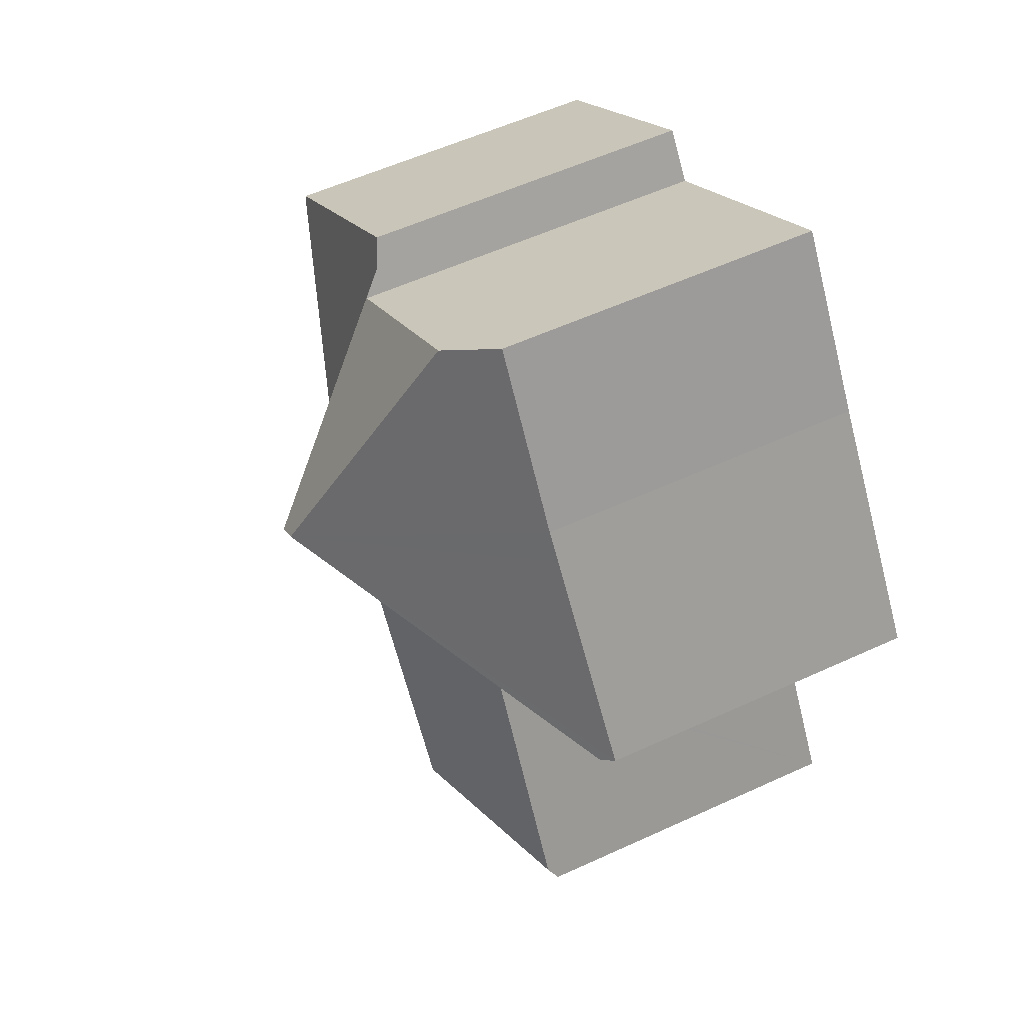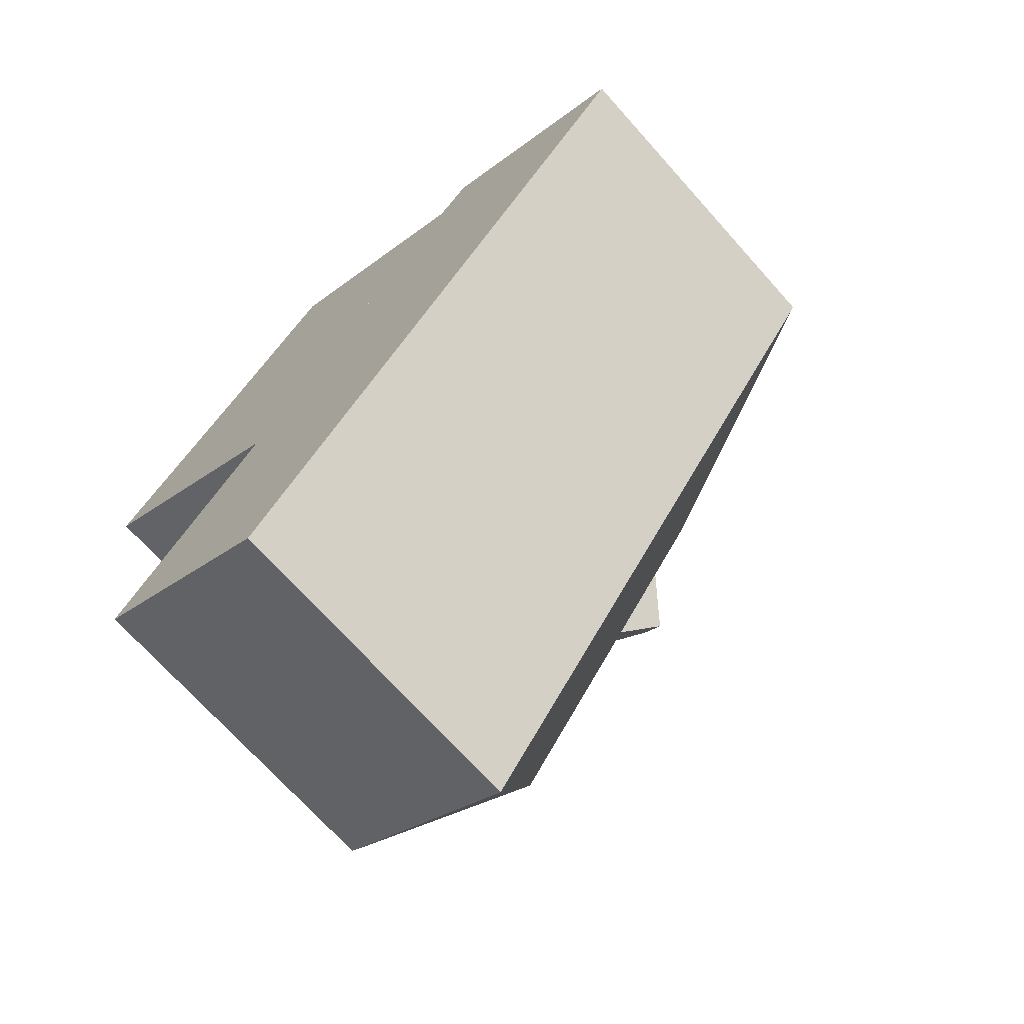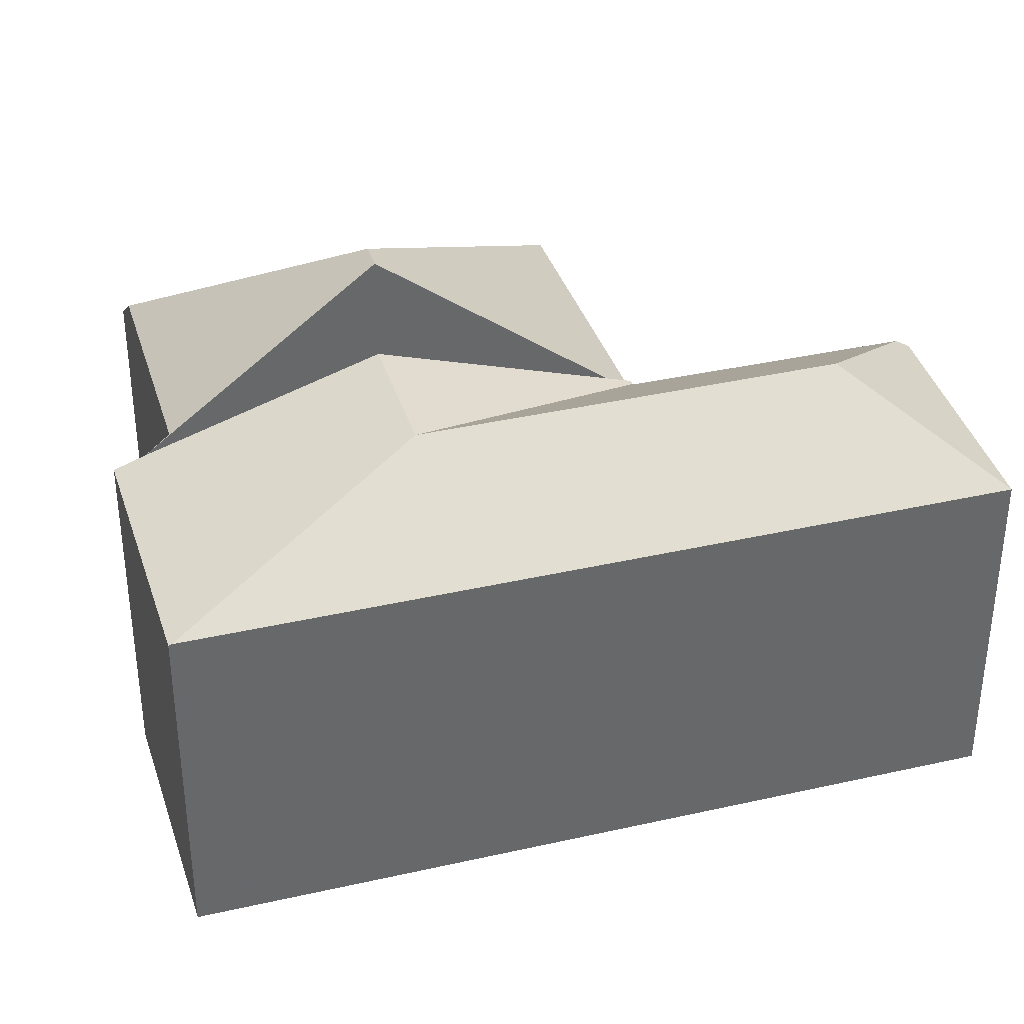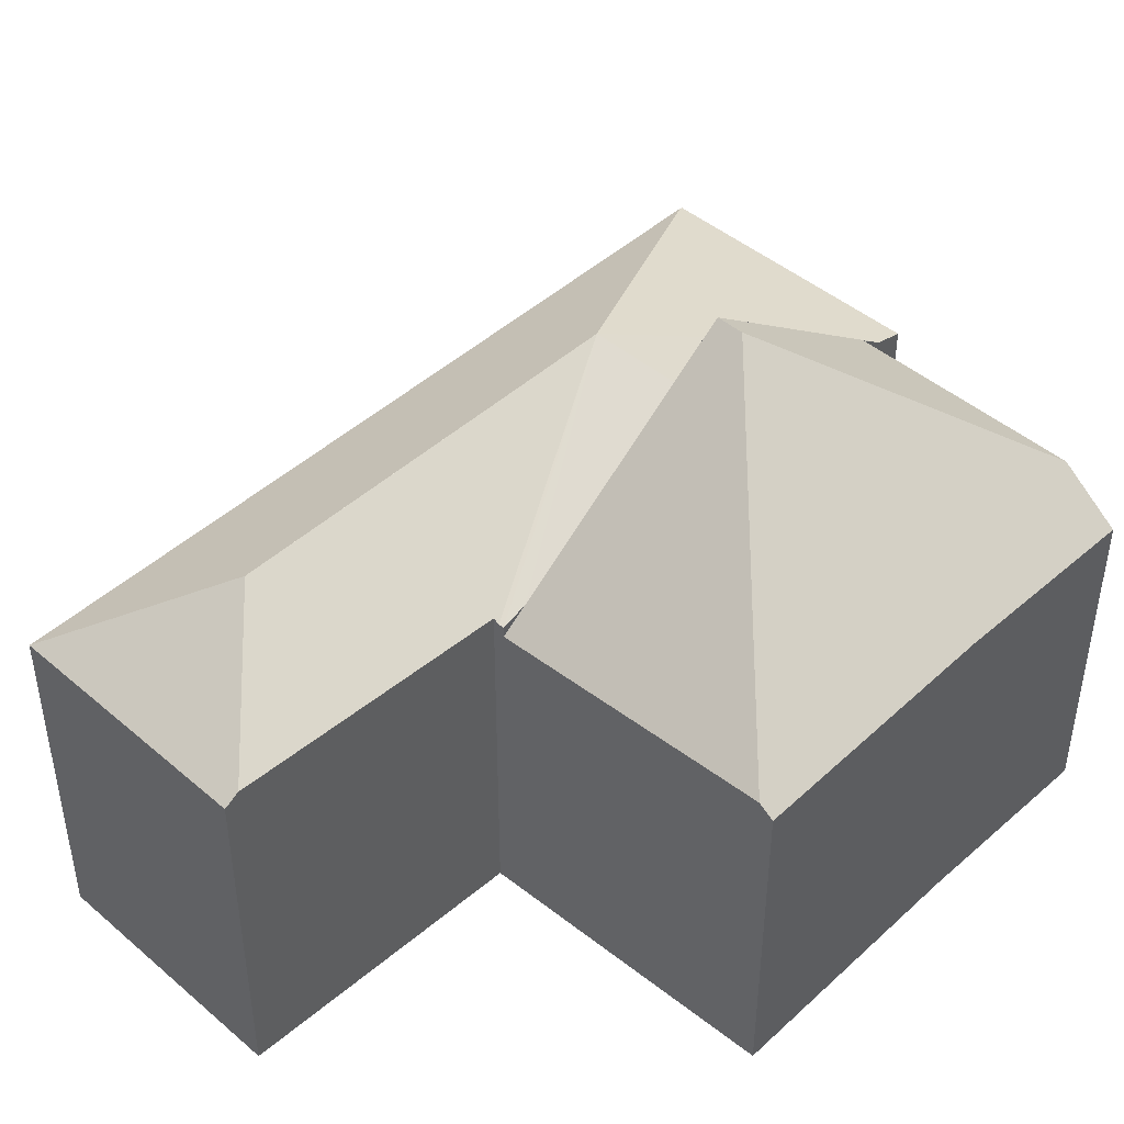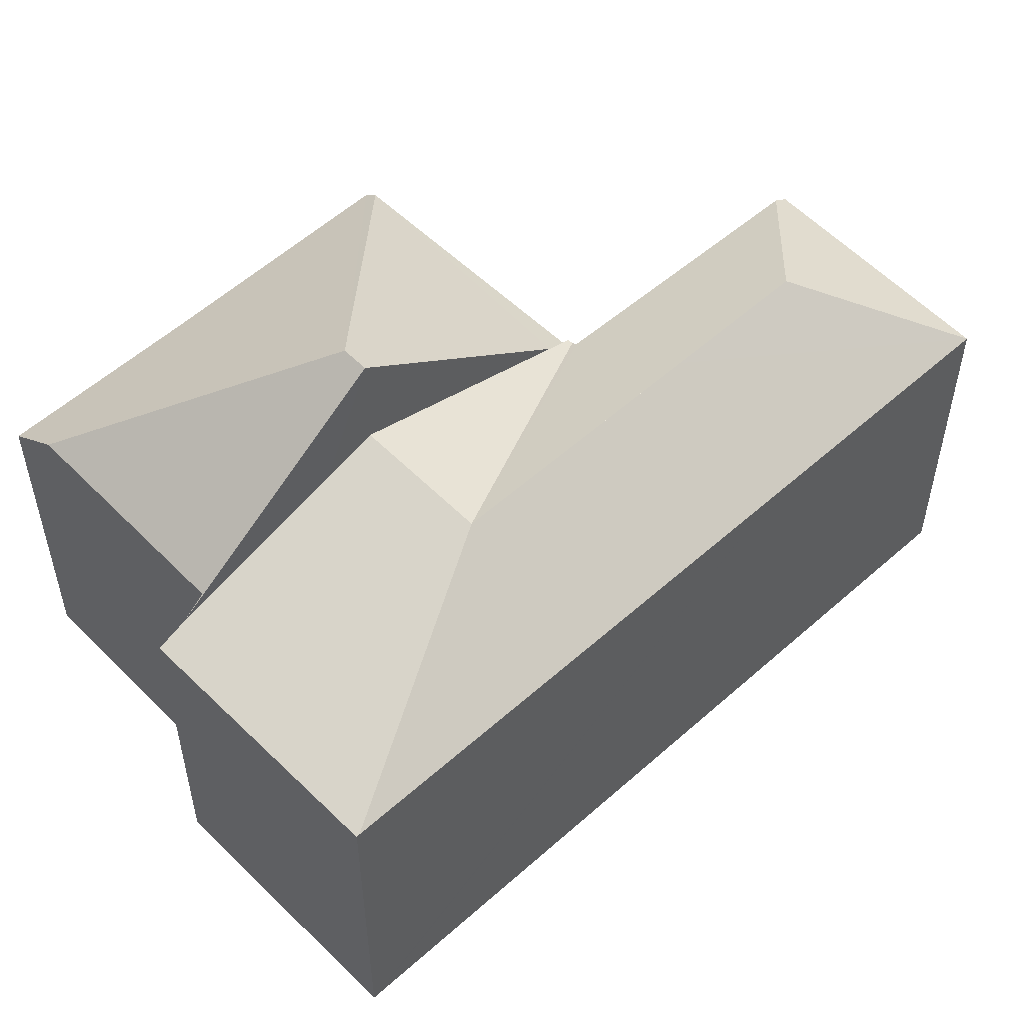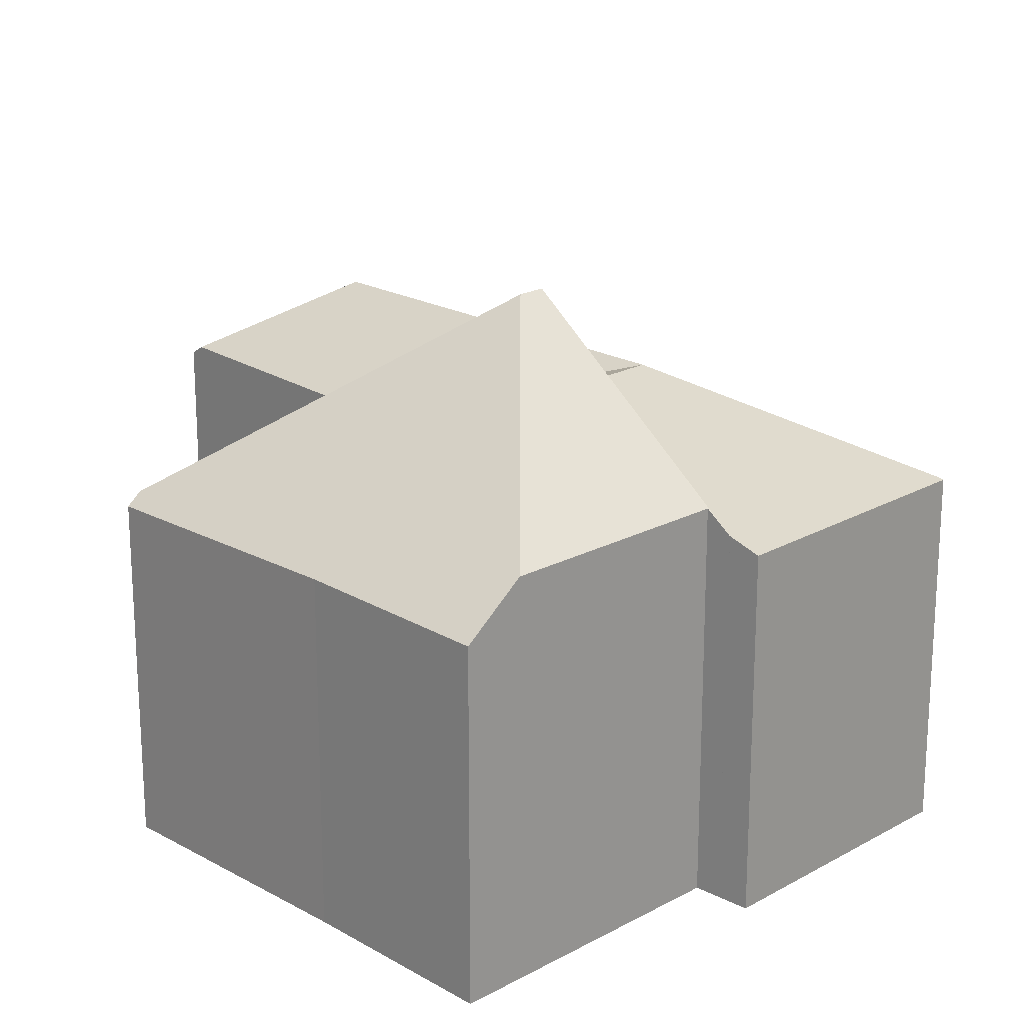
<metadata>
{"format":"obj","ext":"obj","renderer":"f3d","projection":"perspective","resolution":1024,"background":"white","views":[{"elev":56.4,"azim":-115.7,"up":"+Z"},{"elev":-70.7,"azim":41.8,"up":"+Z"},{"elev":37.9,"azim":108.7,"up":"+Y"},{"elev":46.1,"azim":-100.9,"up":"+Y"},{"elev":55.7,"azim":81.7,"up":"+Y"},{"elev":20.5,"azim":-9.5,"up":"+Y"}]}
</metadata>
<code>
v  5.912 7.177 6.484
v  9.532 7.154 3.946
v  6.86 10.16 0.975
v  7.288 10.16 0.67
v  9.828 6.787 4.331
v  0.221 6.542 -0.168
v  4.741 6.787 -2.984
v  4.459 6.415 -3.388
v  0 6.331 3.877e-16
v  2.55 6.364 3.56
v  2.913 6.369 4.068
v  4.997 6.331 7.125
v  9.532 -2.416e-16 3.946
v  5.912 -3.97e-16 6.484
v  4.997 -4.363e-16 7.125
v  9.828 -2.652e-16 4.331
v  0 0 0
v  2.913 -2.491e-16 4.068
v  2.55 -2.18e-16 3.56
v  7.288 -4.103e-17 0.67
v  4.741 1.827e-16 -2.984
v  4.459 2.075e-16 -3.388
v  0.221 1.029e-17 -0.168
v  14.35 6.626 1.734
v  10.2 6.596 4.808
v  14.39 6.608 1.781
v  9.443 8.201 -0.862
v  7.288 8.201 0.67
v  8.567 6.626 -6.567
v  6.494 8.201 -5.093
v  5.527 6.626 -10.93
v  4.886 8.201 -7.399
v  1.575 6.626 -8.209
v  1.729 6.801 -7.973
v  4.631 6.698 -3.518
v  4.544 6.63 -3.452
v  4.52 6.702 -3.689
v  4.459 6.631 -3.388
v  10.2 -2.944e-16 4.808
v  1.575 5.027e-16 -8.209
v  1.729 4.882e-16 -7.973
v  4.52 2.259e-16 -3.689
v  4.631 2.154e-16 -3.518
v  14.39 -1.091e-16 1.781
v  14.35 -1.062e-16 1.734
v  8.567 4.021e-16 -6.567
v  5.527 6.691e-16 -10.93
v  4.544 2.114e-16 -3.452
g defaultobject
f 1 2 3
f 4 2 5
f 2 4 3
f 6 7 8
f 7 6 4
f 4 6 3
f 9 3 6
f 3 9 10
f 3 10 11
f 3 11 1
f 1 11 12
f 1 13 2
f 13 1 12
f 13 12 14
f 14 12 15
f 13 5 2
f 5 13 16
f 17 10 9
f 10 17 11
f 11 17 18
f 18 17 19
f 18 12 11
f 12 18 15
f 16 4 5
f 4 16 7
f 7 16 20
f 7 20 8
f 8 20 21
f 8 21 22
f 22 6 8
f 6 22 9
f 9 22 17
f 17 22 23
f 21 23 22
f 23 21 20
f 23 20 17
f 17 20 19
f 19 20 13
f 13 20 16
f 19 13 18
f 13 15 18
f 15 13 14
f 24 25 26
f 25 24 27
f 25 27 5
f 5 27 28
f 29 27 24
f 27 29 30
f 30 29 31
f 30 31 32
f 33 32 31
f 32 33 34
f 27 35 36
f 35 27 37
f 37 27 34
f 34 27 32
f 32 27 30
f 38 27 36
f 27 38 7
f 27 7 28
f 28 16 5
f 16 28 7
f 16 7 38
f 16 38 20
f 20 38 21
f 21 38 22
f 16 25 5
f 25 16 39
f 40 34 33
f 34 40 37
f 37 40 35
f 35 40 41
f 35 41 42
f 35 42 43
f 25 44 26
f 44 25 39
f 44 24 26
f 24 44 29
f 29 44 45
f 29 45 46
f 29 46 31
f 31 46 47
f 47 33 31
f 33 47 40
f 43 36 35
f 36 43 38
f 38 43 22
f 22 43 48
f 46 40 47
f 40 46 41
f 41 46 42
f 42 46 45
f 42 45 43
f 43 45 48
f 48 45 22
f 22 45 21
f 21 45 20
f 20 45 44
f 20 44 39
f 20 39 16

</code>
